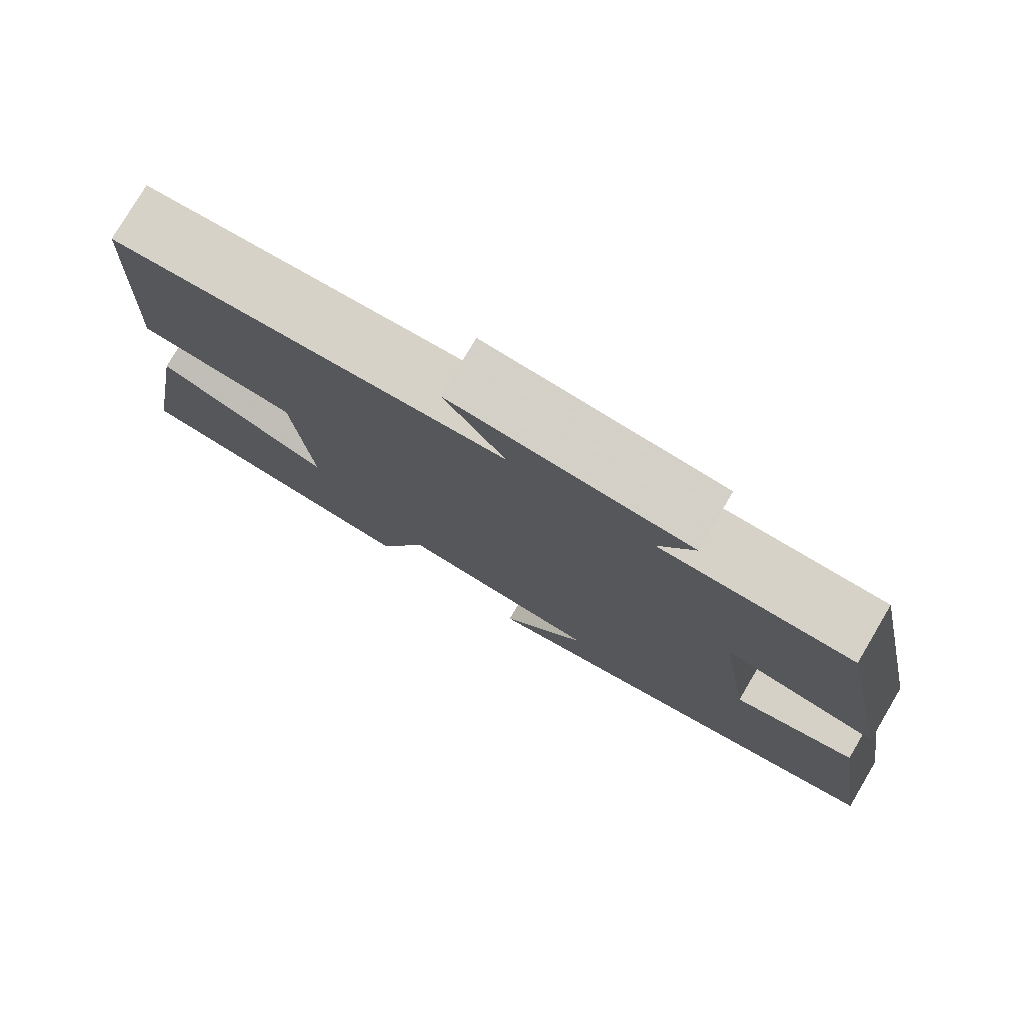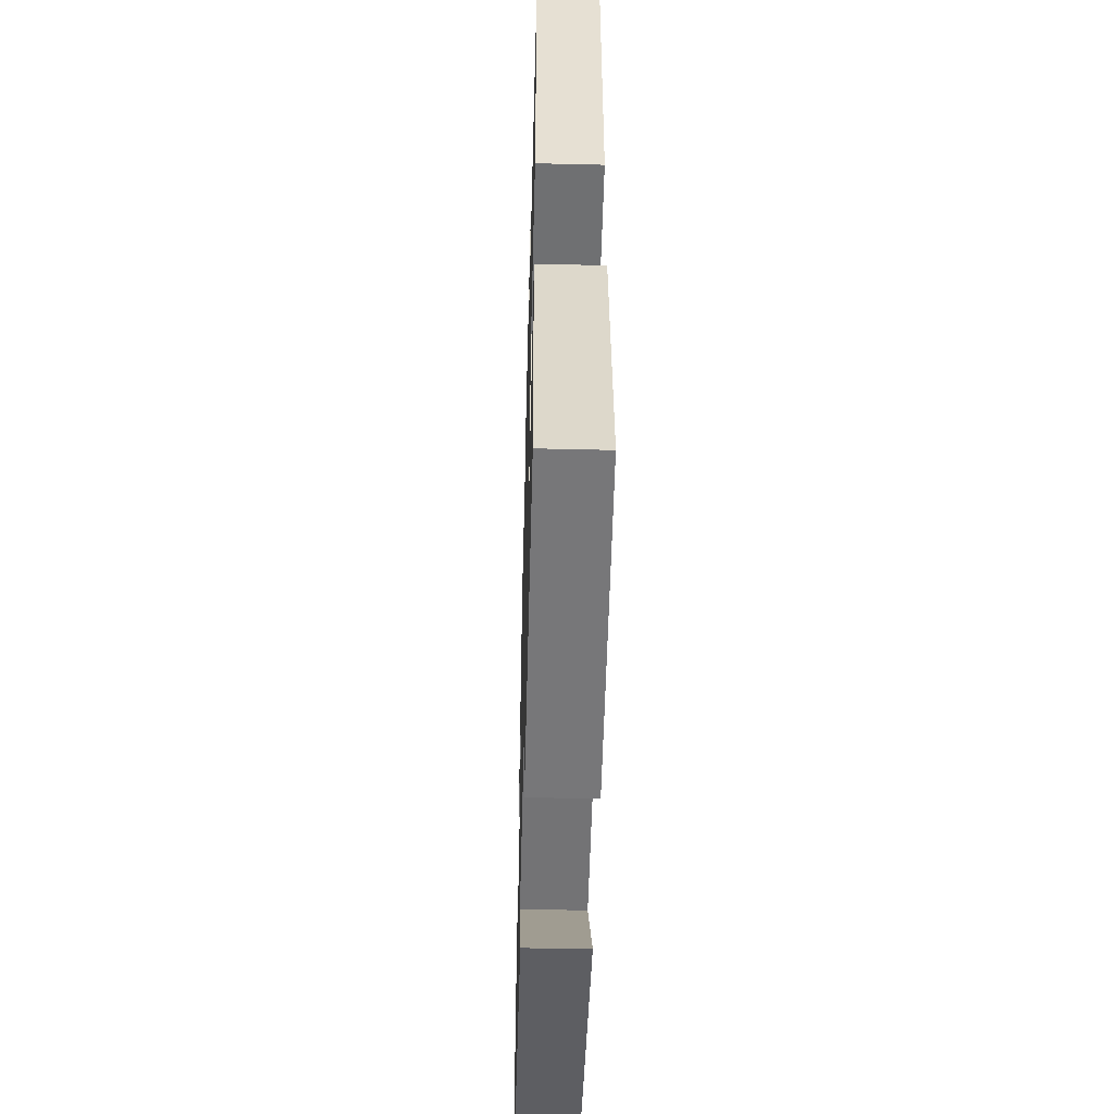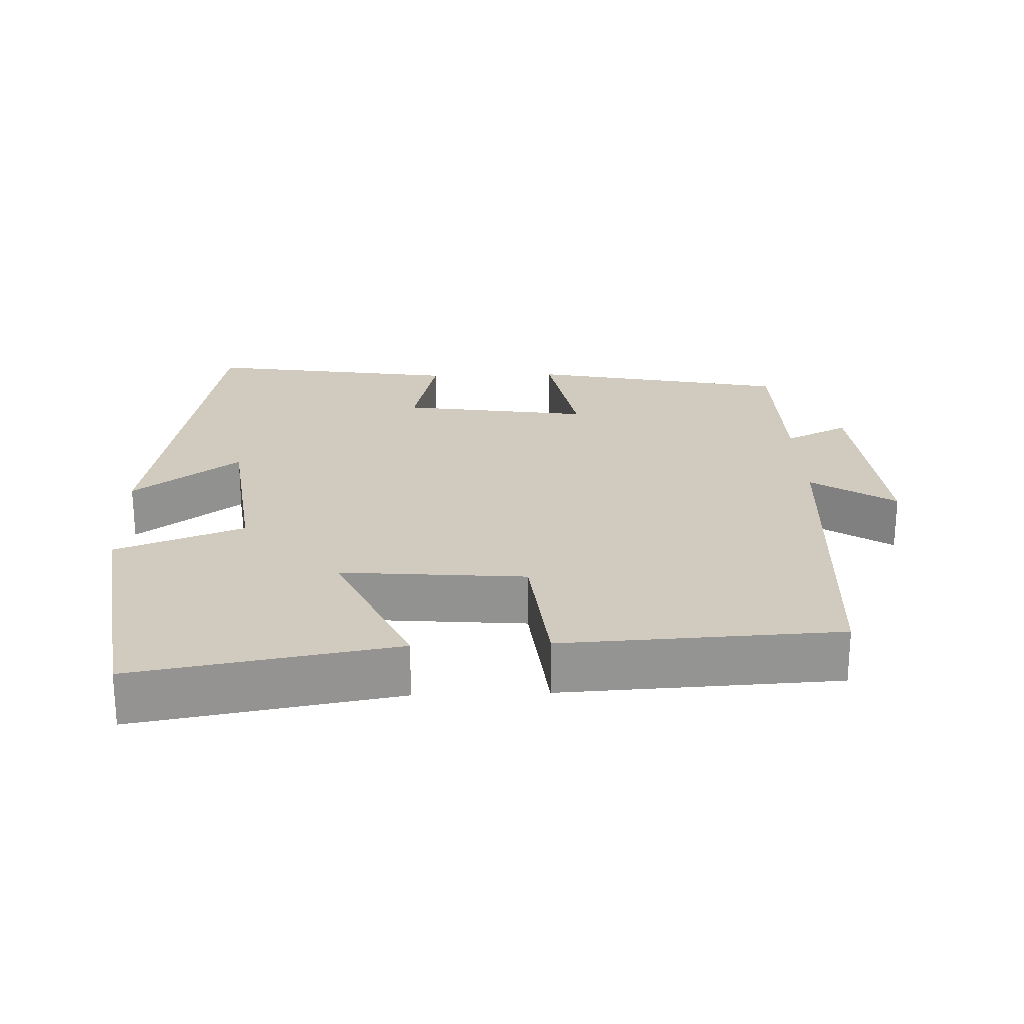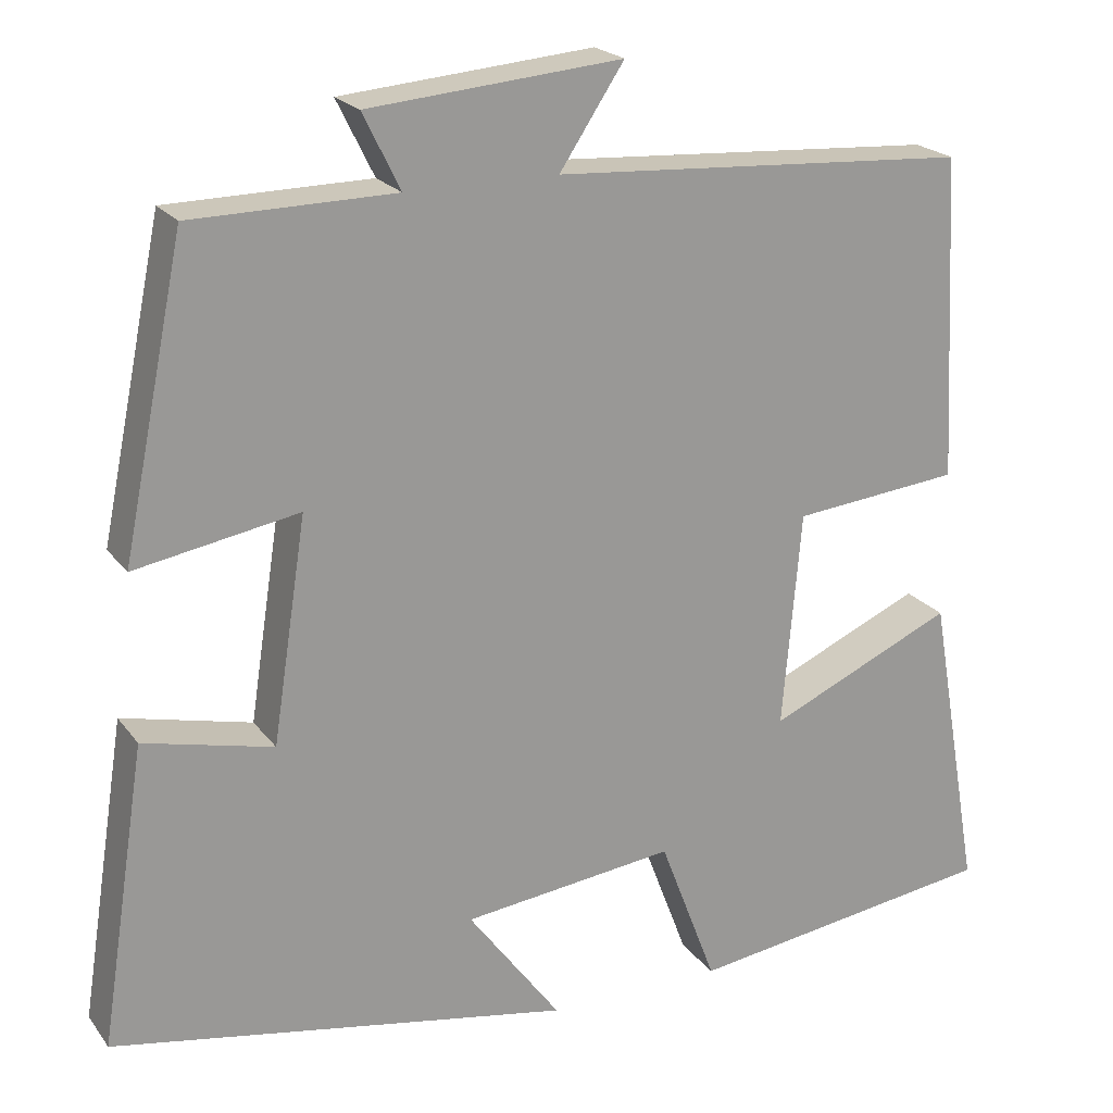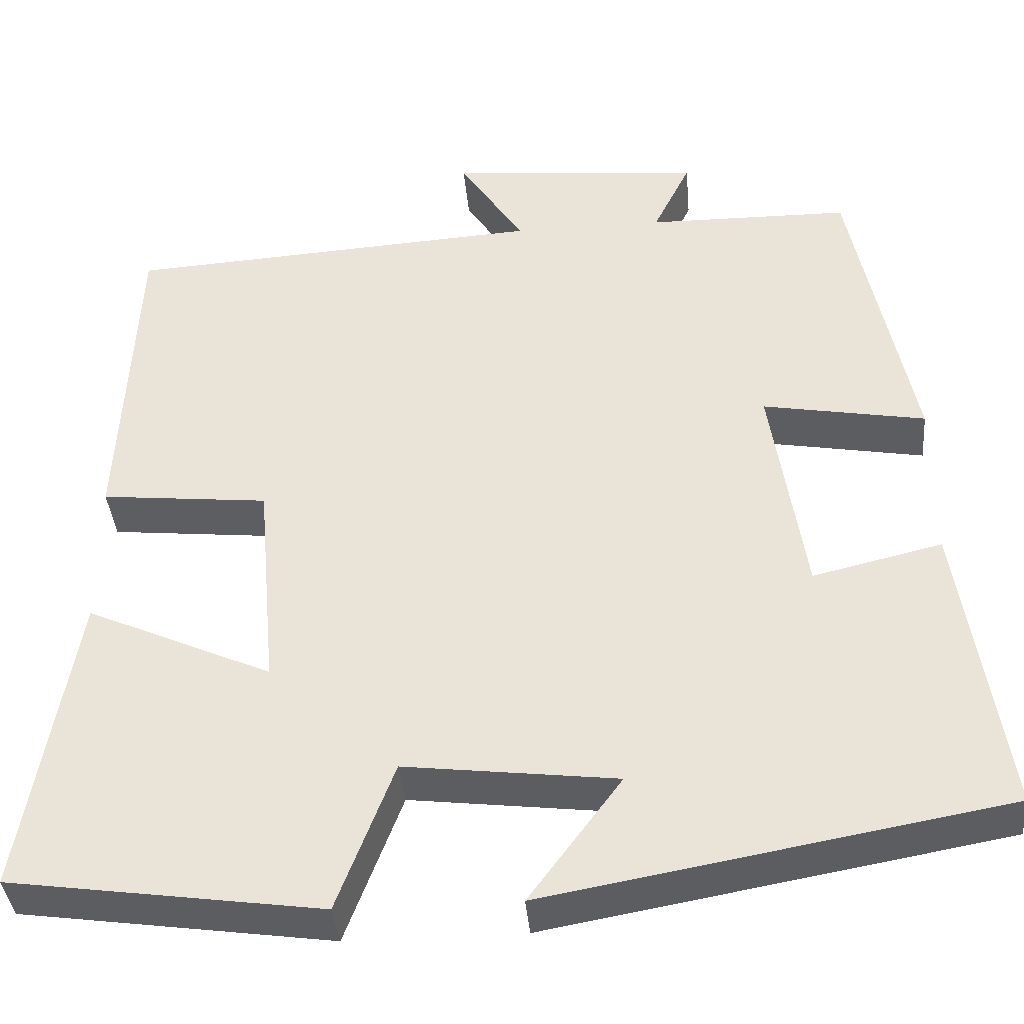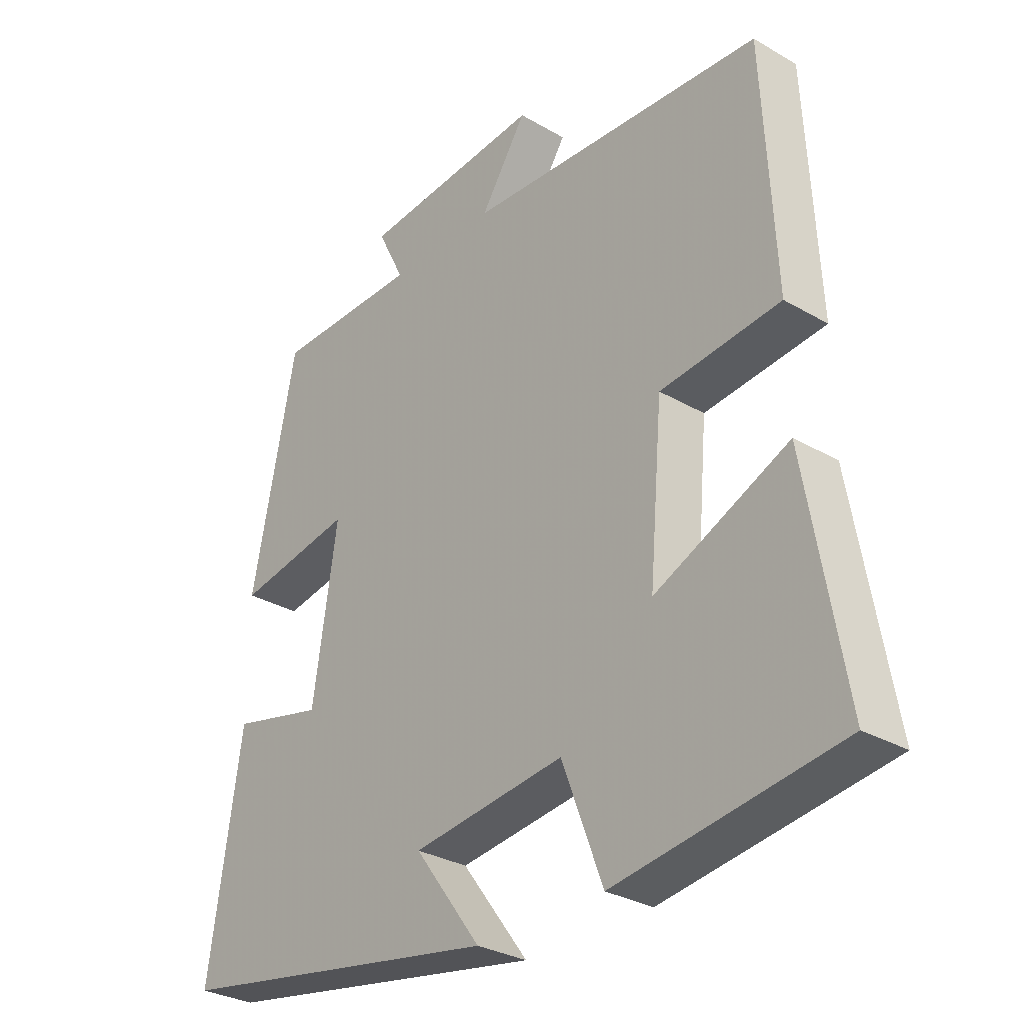
<metadata>
{"format":"obj","ext":"obj","renderer":"f3d","projection":"perspective","resolution":1024,"background":"white","views":[{"elev":78.2,"azim":30.6,"up":"+Z"},{"elev":-49.1,"azim":-91.5,"up":"+Z"},{"elev":23.4,"azim":-92.1,"up":"+Y"},{"elev":21.2,"azim":153.8,"up":"+Z"},{"elev":-38.5,"azim":5.0,"up":"+Z"},{"elev":-30.4,"azim":-130.2,"up":"+Z"}]}
</metadata>
<code>
v 0.554 0.07 -0.404
v 0.013 0.07 -0.5
v 0.122 0.07 -0.353
v -0.128 0.07 -0.323
v -0.195 0.07 -0.5
v -0.562 0.07 -0.448
v -0.5 0.07 -0.088
v -0.281 0.07 -0.186
v -0.303 0.07 0.068
v -0.5 0.07 0.088
v -0.481 0.07 0.469
v 0.01 0.07 0.5
v -0.066 0.07 0.615
v 0.232 0.07 0.589
v 0.188 0.07 0.5
v 0.427 0.07 0.497
v 0.5 0.07 0.139
v 0.308 0.07 0.173
v 0.348 0.07 -0.089
v 0.5 0.07 -0.053
v 0.554 0 -0.404
v 0.013 0 -0.5
v 0.122 0 -0.353
v -0.128 0 -0.323
v -0.195 0 -0.5
v -0.562 0 -0.448
v -0.5 0 -0.088
v -0.281 0 -0.186
v -0.303 0 0.068
v -0.5 0 0.088
v -0.481 0 0.469
v 0.01 0 0.5
v -0.066 0 0.615
v 0.232 0 0.589
v 0.188 0 0.5
v 0.427 0 0.497
v 0.5 0 0.139
v 0.308 0 0.173
v 0.348 0 -0.089
v 0.5 0 -0.053
f 1 2 3
f 20 1 3
f 19 20 3
f 18 19 3 4
f 15 16 17 18
f 15 18 4
f 12 13 14 15
f 11 12 15
f 10 11 15
f 9 10 15
f 8 9 15 4
f 6 7 8
f 5 6 8
f 4 5 8
f 23 22 21
f 23 21 40
f 23 40 39
f 24 23 39 38
f 38 37 36 35
f 24 38 35
f 35 34 33 32
f 35 32 31
f 35 31 30
f 35 30 29
f 24 35 29 28
f 28 27 26
f 28 26 25
f 28 25 24
f 1 21 22 2
f 2 22 23 3
f 3 23 24 4
f 4 24 25 5
f 5 25 26 6
f 6 26 27 7
f 7 27 28 8
f 8 28 29 9
f 9 29 30 10
f 10 30 31 11
f 11 31 32 12
f 12 32 33 13
f 13 33 34 14
f 14 34 35 15
f 15 35 36 16
f 16 36 37 17
f 17 37 38 18
f 18 38 39 19
f 19 39 40 20
f 20 40 21 1

</code>
